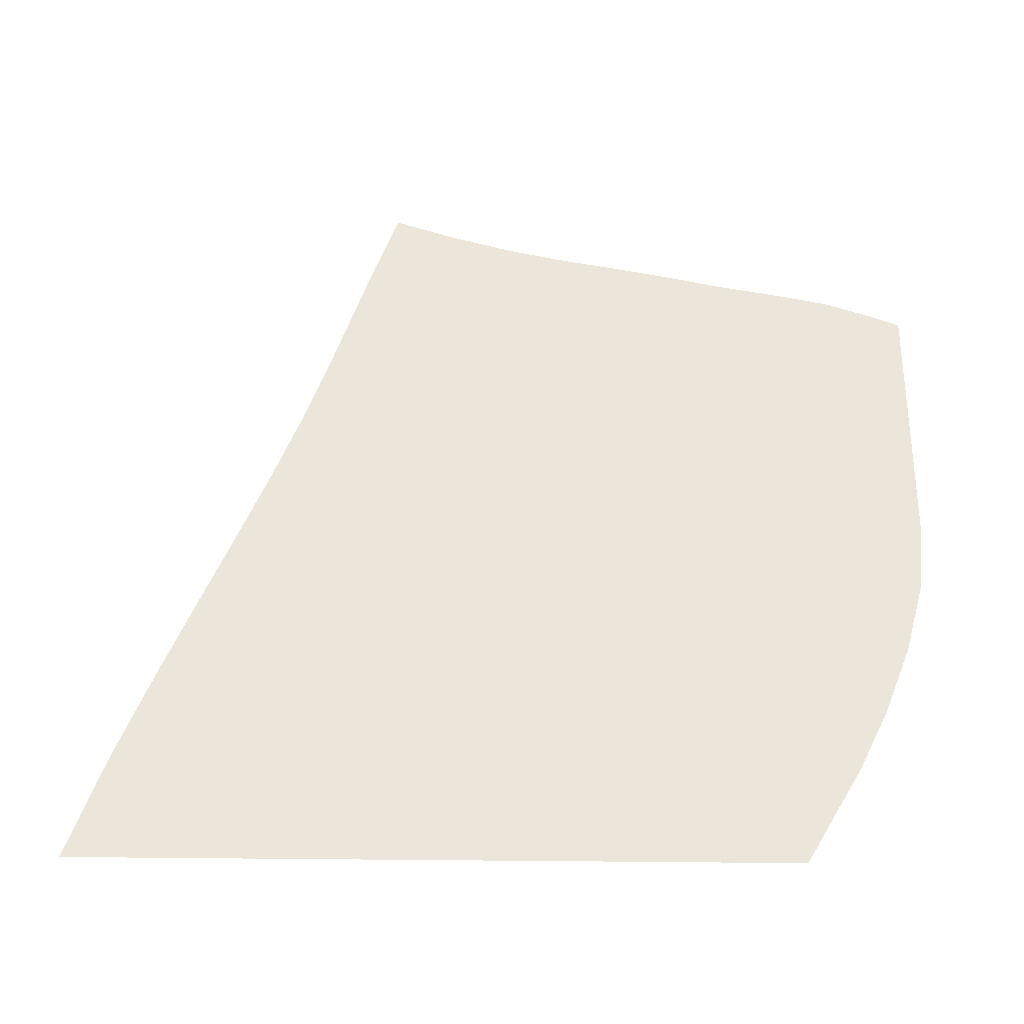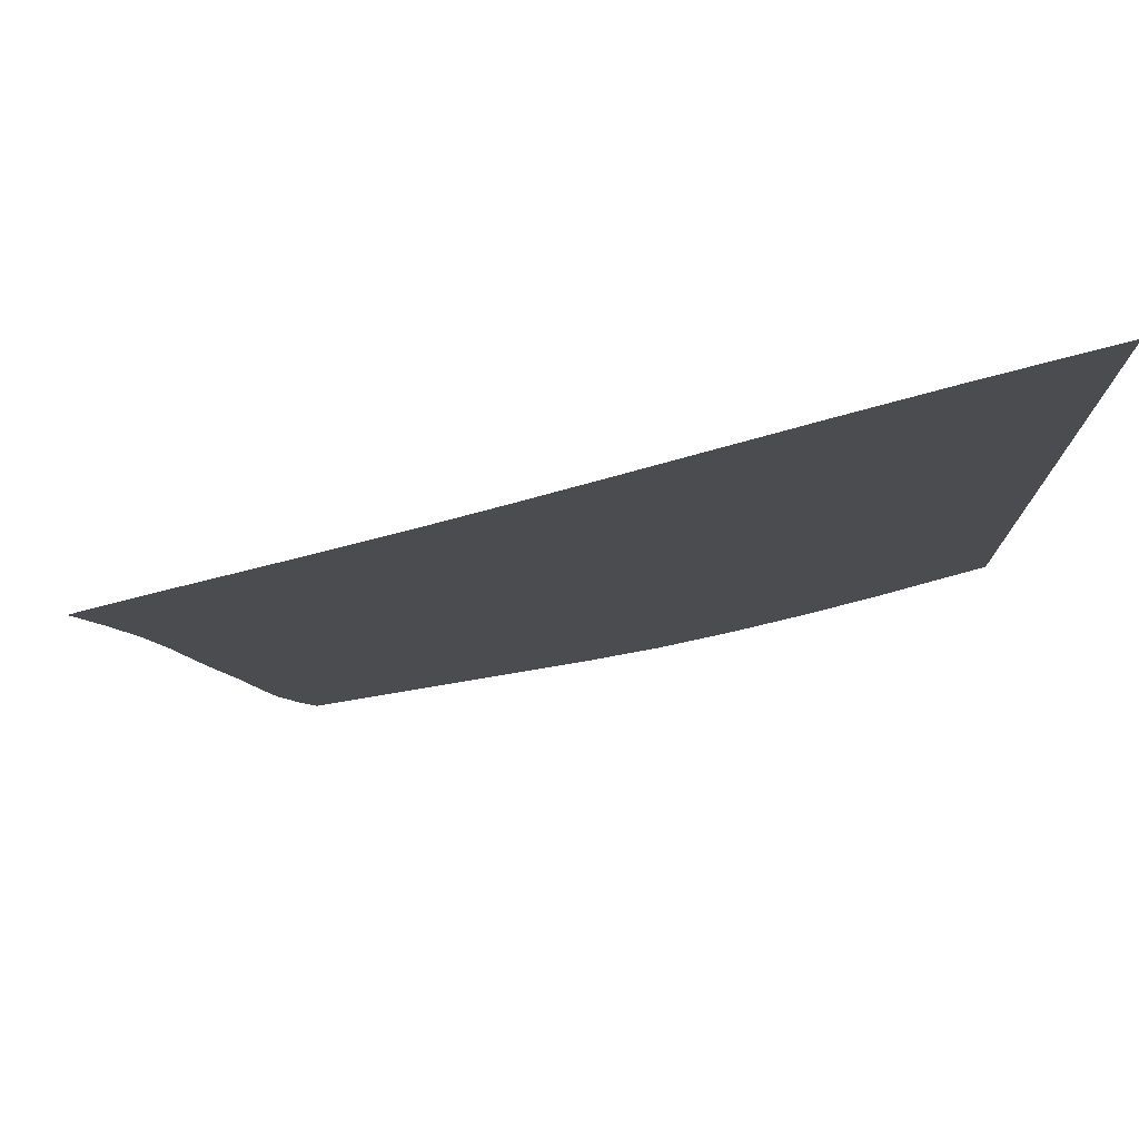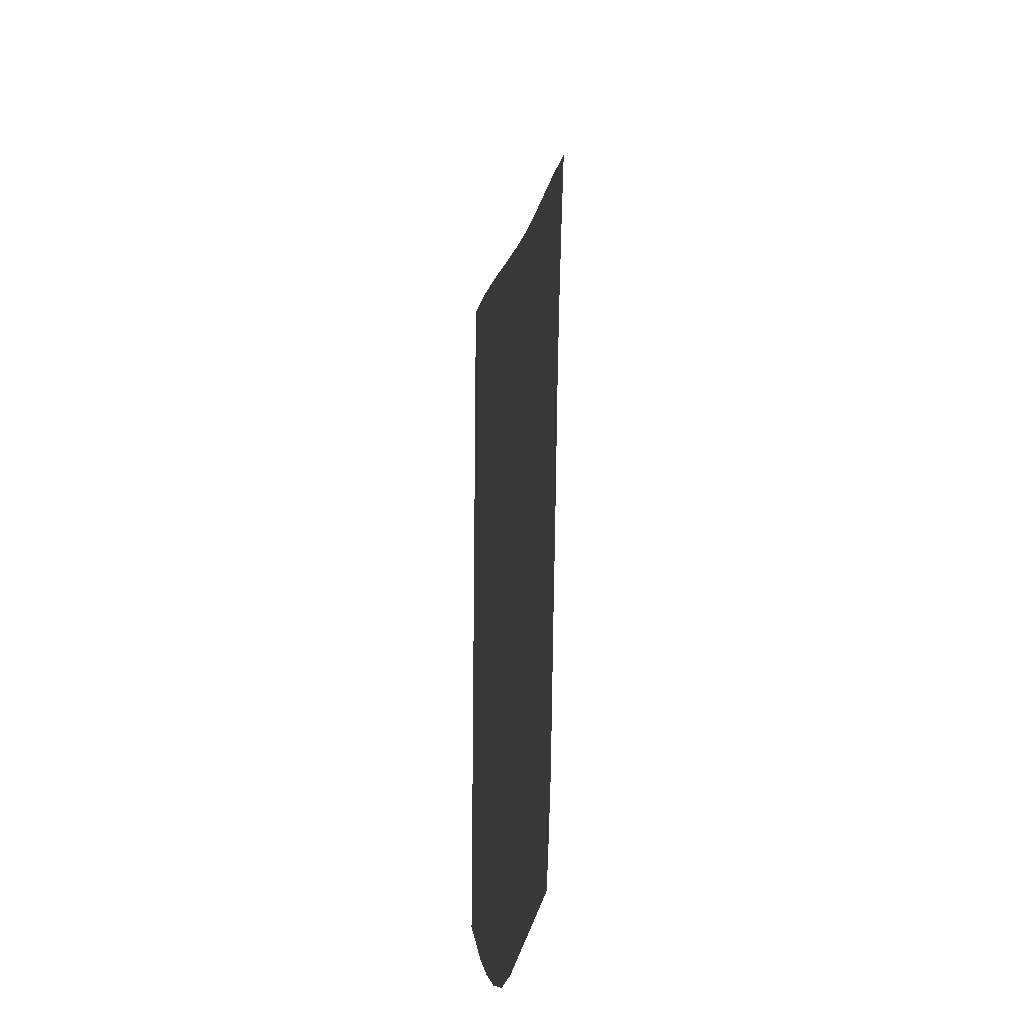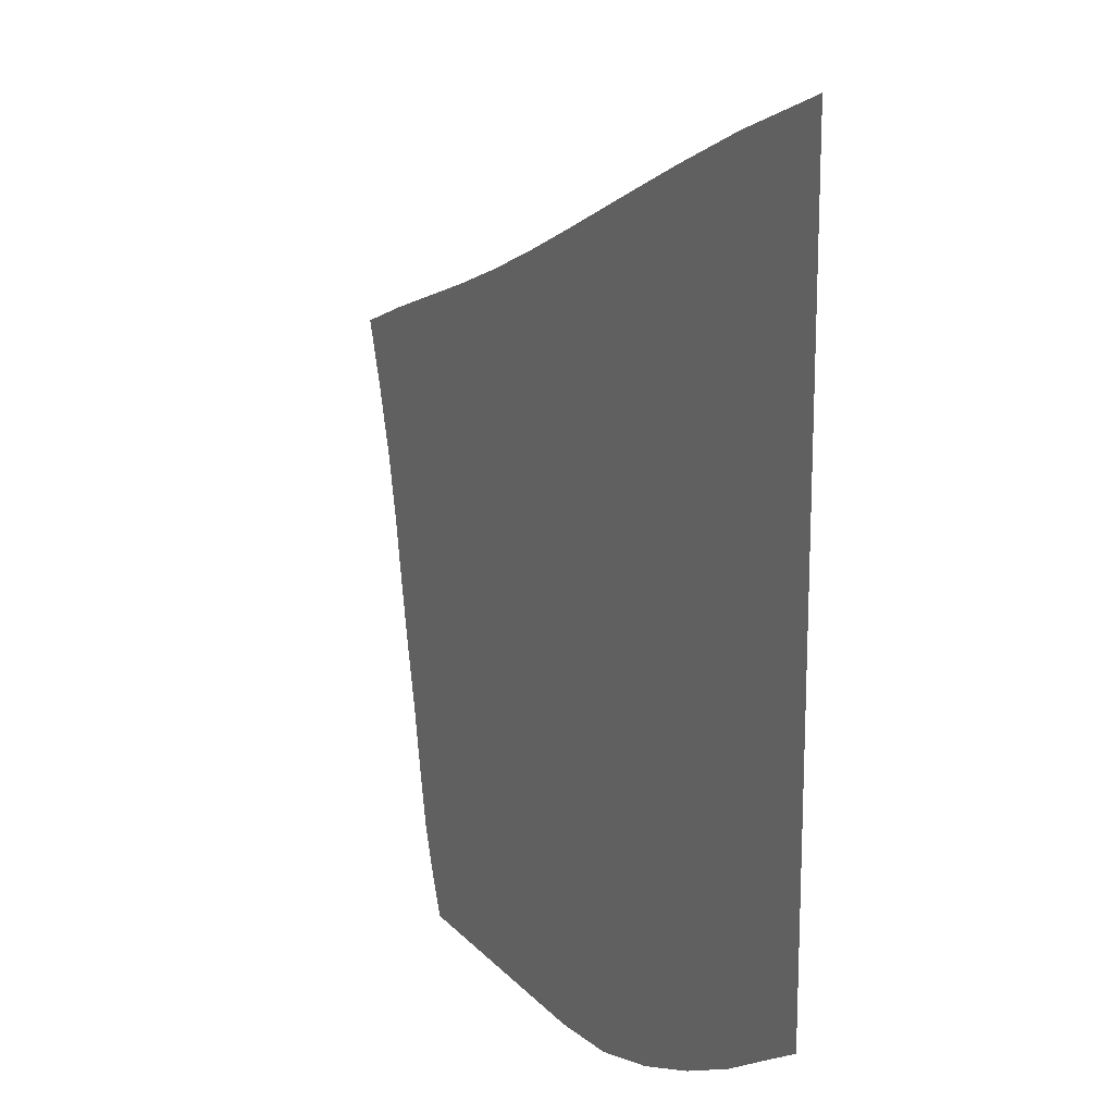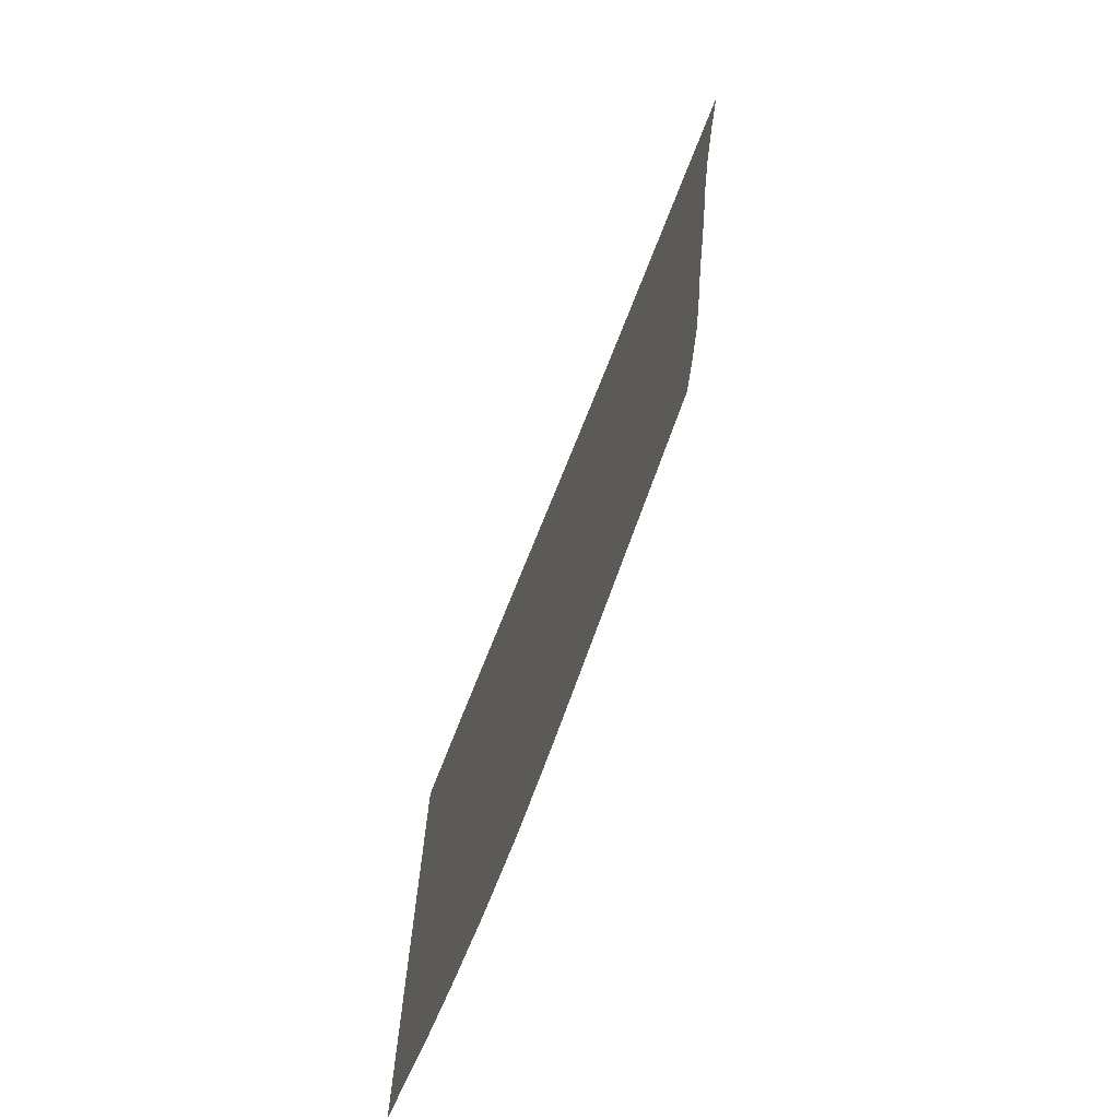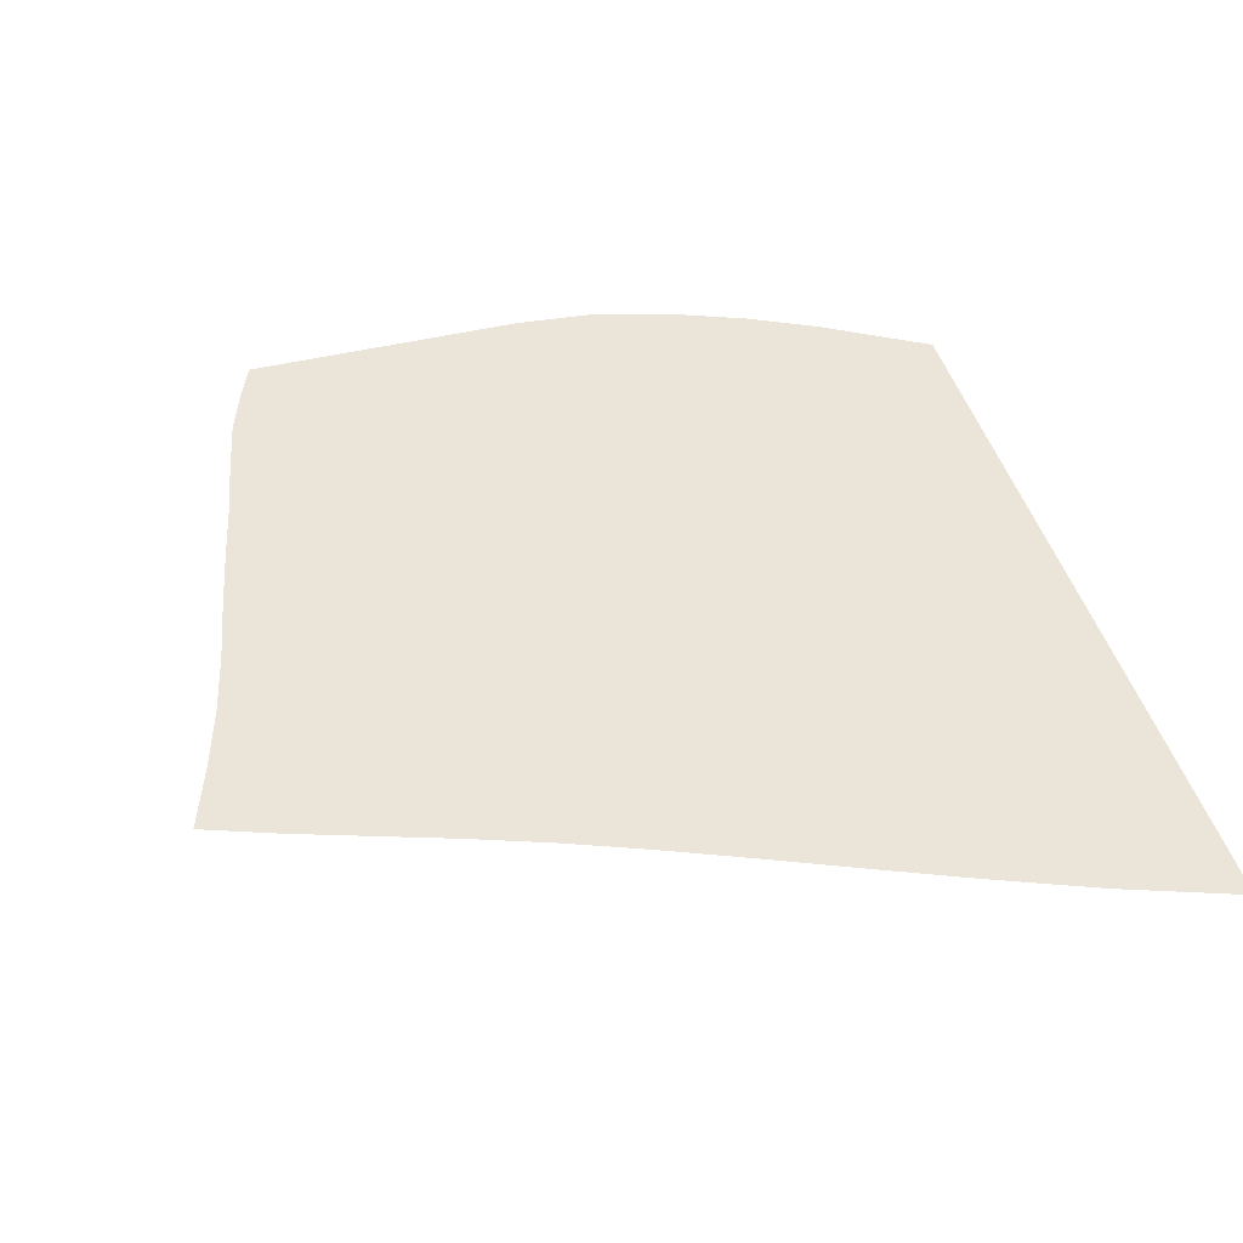
<metadata>
{"format":"obj","ext":"obj","renderer":"f3d","projection":"perspective","resolution":1024,"background":"white","views":[{"elev":57.3,"azim":-89.5,"up":"+Z"},{"elev":77.5,"azim":170.4,"up":"+Y"},{"elev":-24.5,"azim":84.0,"up":"+Y"},{"elev":16.2,"azim":-117.0,"up":"+Y"},{"elev":-74.4,"azim":70.2,"up":"+Y"},{"elev":44.7,"azim":164.2,"up":"+Z"}]}
</metadata>
<code>
v  0.001006  6  0
v  0.7534  5.739  0
v  1.408  5.481  0
v  2.004  5.235  0
v  2.56  5.003  0
v  3.086  4.789  0
v  3.589  4.596  0
v  4.08  4.424  0
v  4.566  4.267  0
v  5.052  4.11  0
v  5.53  3.941  0
v  0.000885  5.499  0
v  0.6512  5.262  0
v  1.264  5.014  0
v  1.843  4.774  0
v  2.392  4.545  0
v  2.919  4.331  0
v  3.429  4.137  0
v  3.927  3.963  0
v  4.417  3.804  0
v  4.9  3.651  0
v  5.378  3.492  0
v  0.000584  4.999  0
v  0.5952  4.768  0
v  1.171  4.532  0
v  1.728  4.301  0
v  2.265  4.079  0
v  2.786  3.871  0
v  3.295  3.681  0
v  3.794  3.508  0
v  4.286  3.351  0
v  4.771  3.204  0
v  5.251  3.061  0
v  0.000391  4.499  0
v  0.5593  4.269  0
v  1.107  4.042  0
v  1.643  3.821  0
v  2.166  3.609  0
v  2.679  3.409  0
v  3.184  3.225  0
v  3.683  3.058  0
v  4.178  2.906  0
v  4.667  2.765  0
v  5.152  2.637  0
v  0.000254  3.999  0
v  0.5338  3.77  0
v  1.06  3.549  0
v  1.578  3.336  0
v  2.087  3.134  0
v  2.59  2.945  0
v  3.089  2.771  0
v  3.587  2.614  0
v  4.084  2.468  0
v  4.579  2.332  0
v  5.071  2.209  0
v  0.000148  3.499  0
v  0.514  3.271  0
v  1.022  3.054  0
v  1.524  2.848  0
v  2.019  2.654  0
v  2.51  2.477  0
v  3.002  2.317  0
v  3.497  2.172  0
v  3.994  2.037  0
v  4.49  1.906  0
v  4.982  1.781  0
v  5.6e-05  2.999  0
v  0.4969  2.773  0
v  0.9888  2.558  0
v  1.475  2.355  0
v  1.956  2.169  0
v  2.436  2.003  0
v  2.92  1.859  0
v  3.41  1.732  0
v  3.904  1.611  0
v  4.399  1.487  0
v  4.888  1.361  0
v  -3.8e-05  2.499  0
v  0.4791  2.276  0
v  0.9539  2.06  0
v  1.425  1.858  0
v  1.894  1.677  0
v  2.366  1.522  0
v  2.844  1.397  0
v  3.33  1.294  0
v  3.823  1.194  0
v  4.319  1.08  0
v  4.811  0.9509  0
v  -0.000163  1.999  0
v  0.4548  1.782  0
v  0.9084  1.563  0
v  1.365  1.359  0
v  1.827  1.179  0
v  2.296  1.035  0
v  2.774  0.9315  0
v  3.257  0.8572  0
v  3.743  0.789  0
v  4.235  0.7007  0
v  4.729  0.5673  0
v  -0.000386  1.5  0
v  0.4091  1.295  0
v  0.8324  1.072  0
v  1.278  0.8616  0
v  1.743  0.6794  0
v  2.222  0.5425  0
v  2.709  0.4636  0
v  3.194  0.4225  0
v  3.668  0.3911  0
v  4.137  0.3491  0
v  4.621  0.2487  0
v  -0.000798  0.9998  0
v  0.2964  0.8279  0
v  0.6864  0.5987  0
v  1.138  0.3796  0
v  1.628  0.1878  0
v  2.145  0.04759  0
v  2.667  0  0
v  3.17  0  0
v  3.642  0  0
v  4.086  0  0
v  4.52  0  0
f 1 2 13
f 1 13 12
f 2 3 14
f 2 14 13
f 3 4 15
f 3 15 14
f 4 5 16
f 4 16 15
f 5 6 17
f 5 17 16
f 6 7 18
f 6 18 17
f 7 8 19
f 7 19 18
f 8 9 20
f 8 20 19
f 9 10 21
f 9 21 20
f 10 11 22
f 10 22 21
f 12 13 24
f 12 24 23
f 13 14 25
f 13 25 24
f 14 15 26
f 14 26 25
f 15 16 27
f 15 27 26
f 16 17 28
f 16 28 27
f 17 18 29
f 17 29 28
f 18 19 30
f 18 30 29
f 19 20 31
f 19 31 30
f 20 21 32
f 20 32 31
f 21 22 33
f 21 33 32
f 23 24 35
f 23 35 34
f 24 25 36
f 24 36 35
f 25 26 37
f 25 37 36
f 26 27 38
f 26 38 37
f 27 28 39
f 27 39 38
f 28 29 40
f 28 40 39
f 29 30 41
f 29 41 40
f 30 31 42
f 30 42 41
f 31 32 43
f 31 43 42
f 32 33 44
f 32 44 43
f 34 35 46
f 34 46 45
f 35 36 47
f 35 47 46
f 36 37 48
f 36 48 47
f 37 38 49
f 37 49 48
f 38 39 50
f 38 50 49
f 39 40 51
f 39 51 50
f 40 41 52
f 40 52 51
f 41 42 53
f 41 53 52
f 42 43 54
f 42 54 53
f 43 44 55
f 43 55 54
f 45 46 57
f 45 57 56
f 46 47 58
f 46 58 57
f 47 48 59
f 47 59 58
f 48 49 60
f 48 60 59
f 49 50 61
f 49 61 60
f 50 51 62
f 50 62 61
f 51 52 63
f 51 63 62
f 52 53 64
f 52 64 63
f 53 54 65
f 53 65 64
f 54 55 66
f 54 66 65
f 56 57 68
f 56 68 67
f 57 58 69
f 57 69 68
f 58 59 70
f 58 70 69
f 59 60 71
f 59 71 70
f 60 61 72
f 60 72 71
f 61 62 73
f 61 73 72
f 62 63 74
f 62 74 73
f 63 64 75
f 63 75 74
f 64 65 76
f 64 76 75
f 65 66 77
f 65 77 76
f 67 68 79
f 67 79 78
f 68 69 80
f 68 80 79
f 69 70 81
f 69 81 80
f 70 71 82
f 70 82 81
f 71 72 83
f 71 83 82
f 72 73 84
f 72 84 83
f 73 74 85
f 73 85 84
f 74 75 86
f 74 86 85
f 75 76 87
f 75 87 86
f 76 77 88
f 76 88 87
f 78 79 90
f 78 90 89
f 79 80 91
f 79 91 90
f 80 81 92
f 80 92 91
f 81 82 93
f 81 93 92
f 82 83 94
f 82 94 93
f 83 84 95
f 83 95 94
f 84 85 96
f 84 96 95
f 85 86 97
f 85 97 96
f 86 87 98
f 86 98 97
f 87 88 99
f 87 99 98
f 89 90 101
f 89 101 100
f 90 91 102
f 90 102 101
f 91 92 103
f 91 103 102
f 92 93 104
f 92 104 103
f 93 94 105
f 93 105 104
f 94 95 106
f 94 106 105
f 95 96 107
f 95 107 106
f 96 97 108
f 96 108 107
f 97 98 109
f 97 109 108
f 98 99 110
f 98 110 109
f 100 101 112
f 100 112 111
f 101 102 113
f 101 113 112
f 102 103 114
f 102 114 113
f 103 104 115
f 103 115 114
f 104 105 116
f 104 116 115
f 105 106 117
f 105 117 116
f 106 107 118
f 106 118 117
f 107 108 119
f 107 119 118
f 108 109 120
f 108 120 119
f 109 110 121
f 109 121 120

</code>
